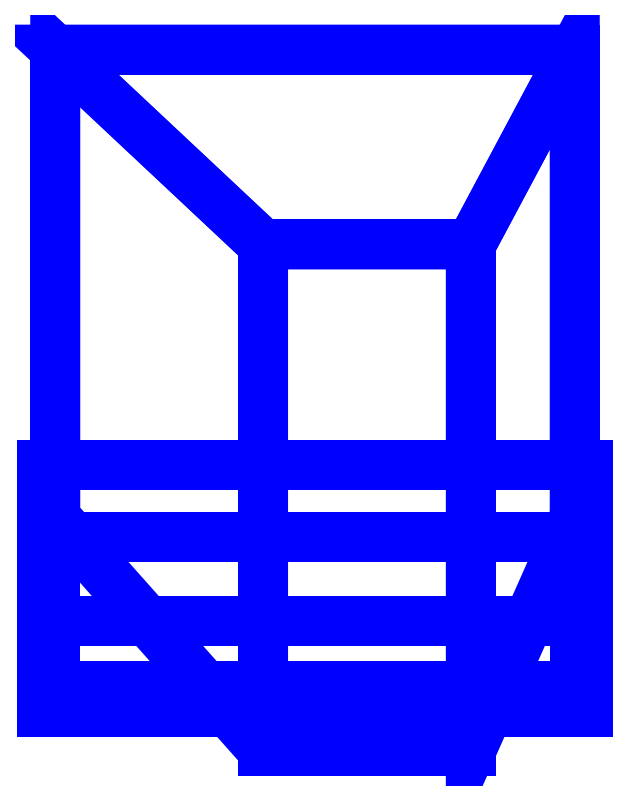
<metadata>
{"format":"dxf","ext":"dxf","renderer":"ezdxf+matplotlib","layout":"modelspace","background":"white","min_lineweight":24,"dpi":150}
</metadata>
<code>
0
SECTION
2
ENTITIES
0
3DFACE
8
SLEEVE
10
0.16
20
0.04
30
-0.17
11
0.16
21
0.53
31
-0.17
12
0.16
22
0.53
32
1.9e-15
13
0.16
23
0.17
33
1.9e-15
0
3DFACE
8
SLEEVE
10
0.16
20
0.53
30
-0.17
11
-0.24
21
0.53
31
-0.17
12
-0.24
22
0.53
32
1.9e-15
13
0.16
23
0.53
33
1.9e-15
0
3DFACE
8
SLEEVE
10
-0.24
20
0.04
30
-0.17
11
-0.24
21
0.53
31
-0.17
12
0.16
22
0.53
32
-0.17
13
0.16
23
0.04
33
-0.17
0
3DFACE
8
SLEEVE
10
-0.24
20
0.17
30
1.9e-15
11
-0.24
21
0.53
31
1.9e-15
12
-0.24
22
0.53
32
-0.17
13
-0.24
23
0.04
33
-0.17
0
3DFACE
8
SLEEVE
10
0.08
20
0.38
30
0.19
11
-0.08
21
0.38
31
0.19
12
-0.08
22
-0.01
32
0.19
13
0.08
23
-0.01
33
0.19
0
3DFACE
8
SLEEVE
10
-0.08
20
-0.01
30
0.19
11
-0.08
21
0.38
31
0.19
12
-0.24
22
0.53
32
1.9e-15
13
-0.24
23
0.17
33
1.9e-15
0
3DFACE
8
SLEEVE
10
0.16
20
0.17
30
1.9e-15
11
0.16
21
0.53
31
1.9e-15
12
0.08
22
0.38
32
0.19
13
0.08
23
-0.01
33
0.19
0
3DFACE
8
SLEEVE
10
0.16
20
0.53
30
1.9e-15
11
-0.24
21
0.53
31
1.9e-15
12
-0.08
22
0.38
32
0.19
13
0.08
23
0.38
33
0.19
0
3DFACE
8
SLEEVE
10
0.17
20
0.1544
30
0.14
11
0.17
21
0.21
31
1e-16
12
-0.25
22
0.21
32
1e-16
13
-0.25
23
0.1544
33
0.14
0
3DFACE
8
SLEEVE
10
0.17
20
0.02
30
0.2
11
0.17
21
0.1544
31
0.14
12
-0.25
22
0.1544
32
0.14
13
-0.25
23
0.02
33
0.2
0
3DFACE
8
SLEEVE
10
0.17
20
0.21
30
1e-16
11
0.17
21
0.1544
31
-0.14
12
-0.25
22
0.1544
32
-0.14
13
-0.25
23
0.21
33
1e-16
0
3DFACE
8
SLEEVE
10
0.17
20
0.1544
30
-0.14
11
0.17
21
0.09
31
-0.17
12
-0.25
22
0.09
32
-0.17
13
-0.25
23
0.1544
33
-0.14
0
3DFACE
8
SLEEVE
10
0.17
20
0.1544
30
0.14
11
0.17
21
0.02
31
0.2
12
-0.25
22
0.02
32
0.2
13
-0.25
23
0.1544
33
0.14
0
3DFACE
8
SLEEVE
10
0.17
20
0.21
30
1e-16
11
0.17
21
0.1544
31
0.14
12
-0.25
22
0.1544
32
0.14
13
-0.25
23
0.21
33
1e-16
0
3DFACE
8
SLEEVE
10
0.17
20
0.1544
30
-0.14
11
0.17
21
0.21
31
1e-16
12
-0.25
22
0.21
32
1e-16
13
-0.25
23
0.1544
33
-0.14
0
3DFACE
8
SLEEVE
10
0.17
20
0.09
30
-0.17
11
0.17
21
0.1544
31
-0.14
12
-0.25
22
0.1544
32
-0.14
13
-0.25
23
0.09
33
-0.17
0
ENDSEC
0
EOF

</code>
